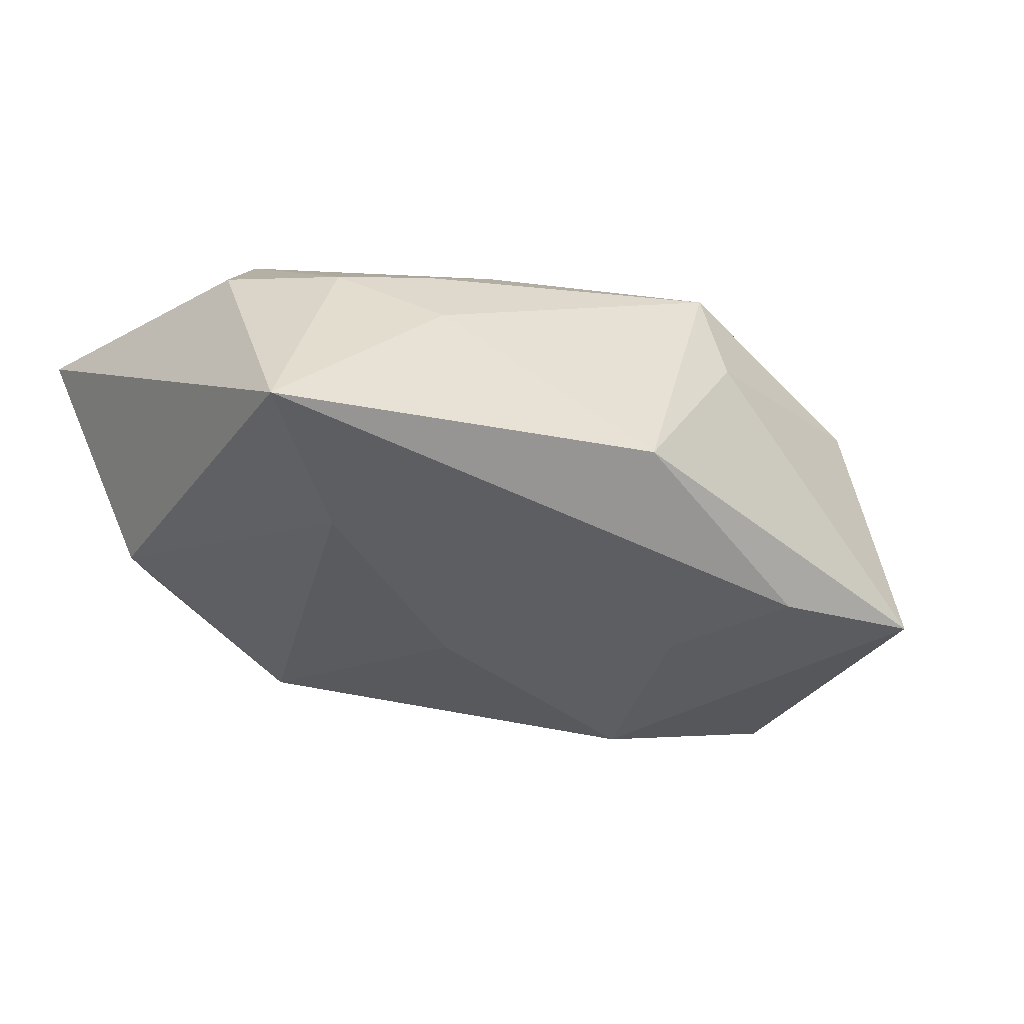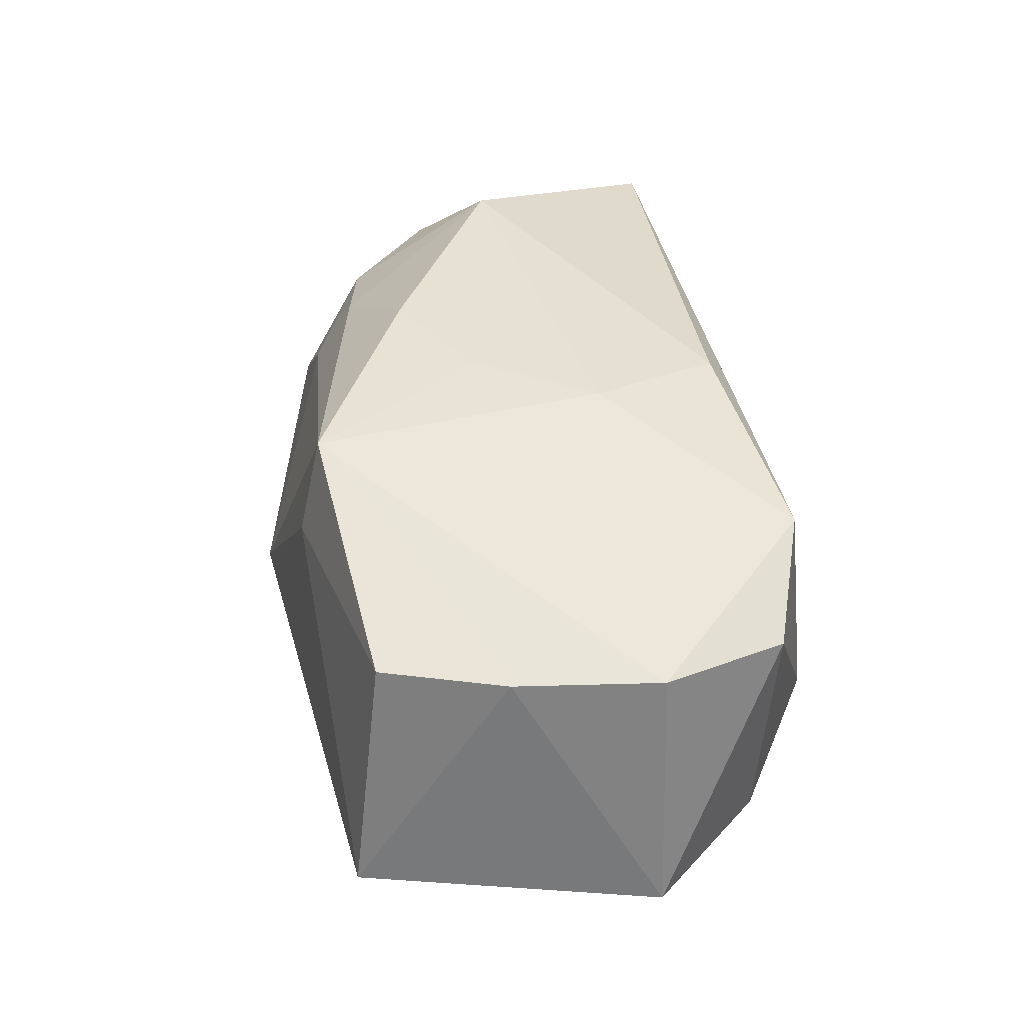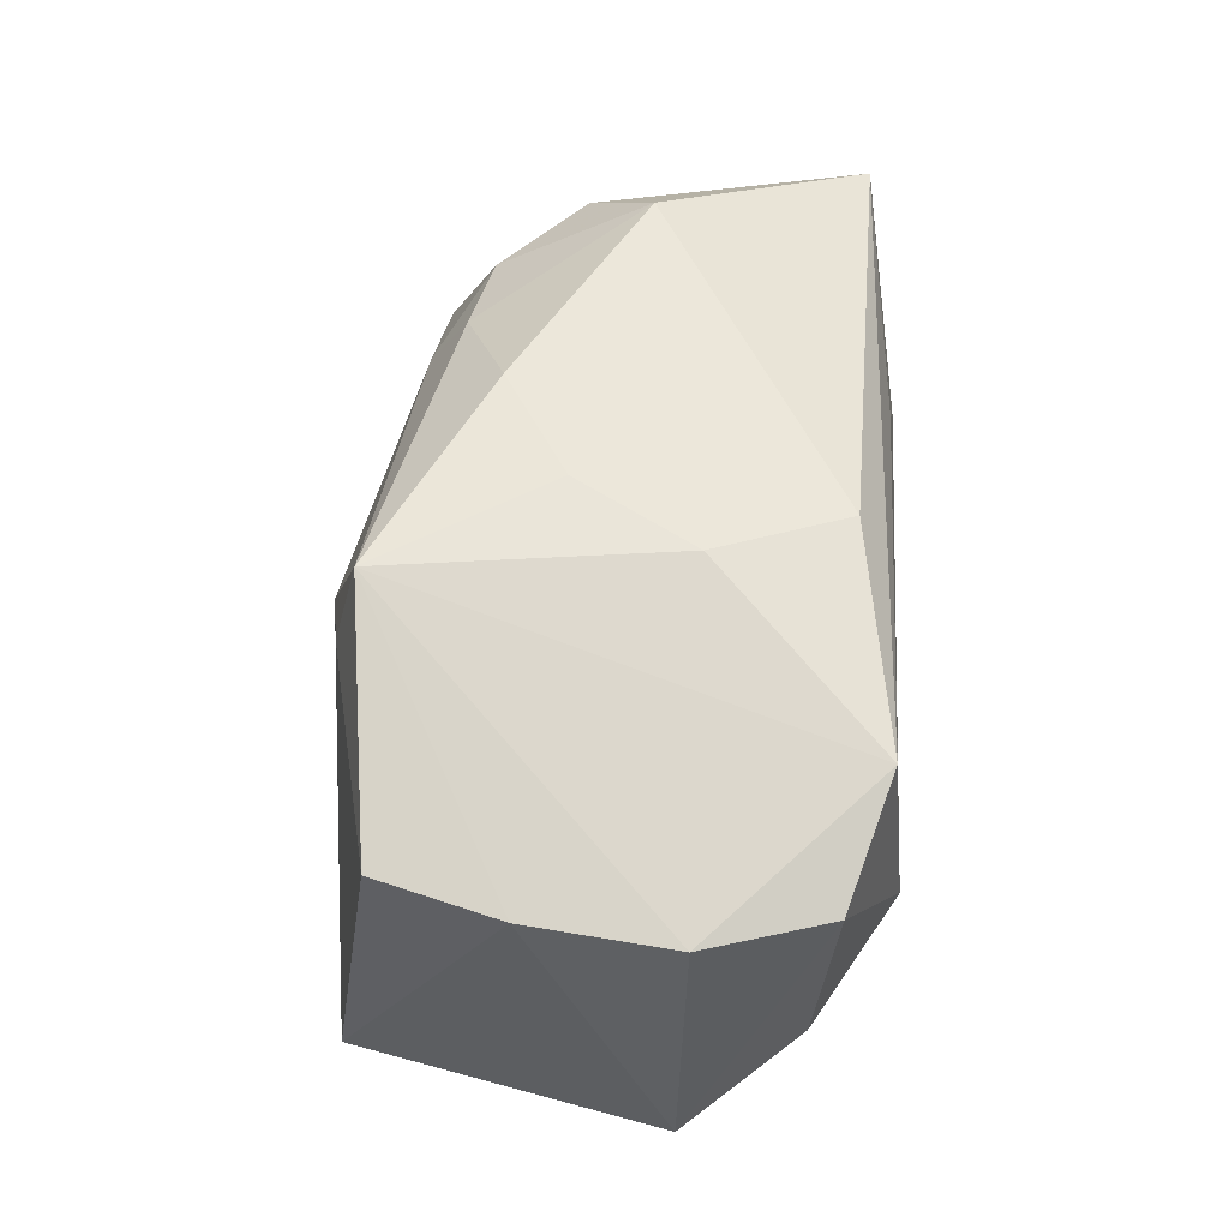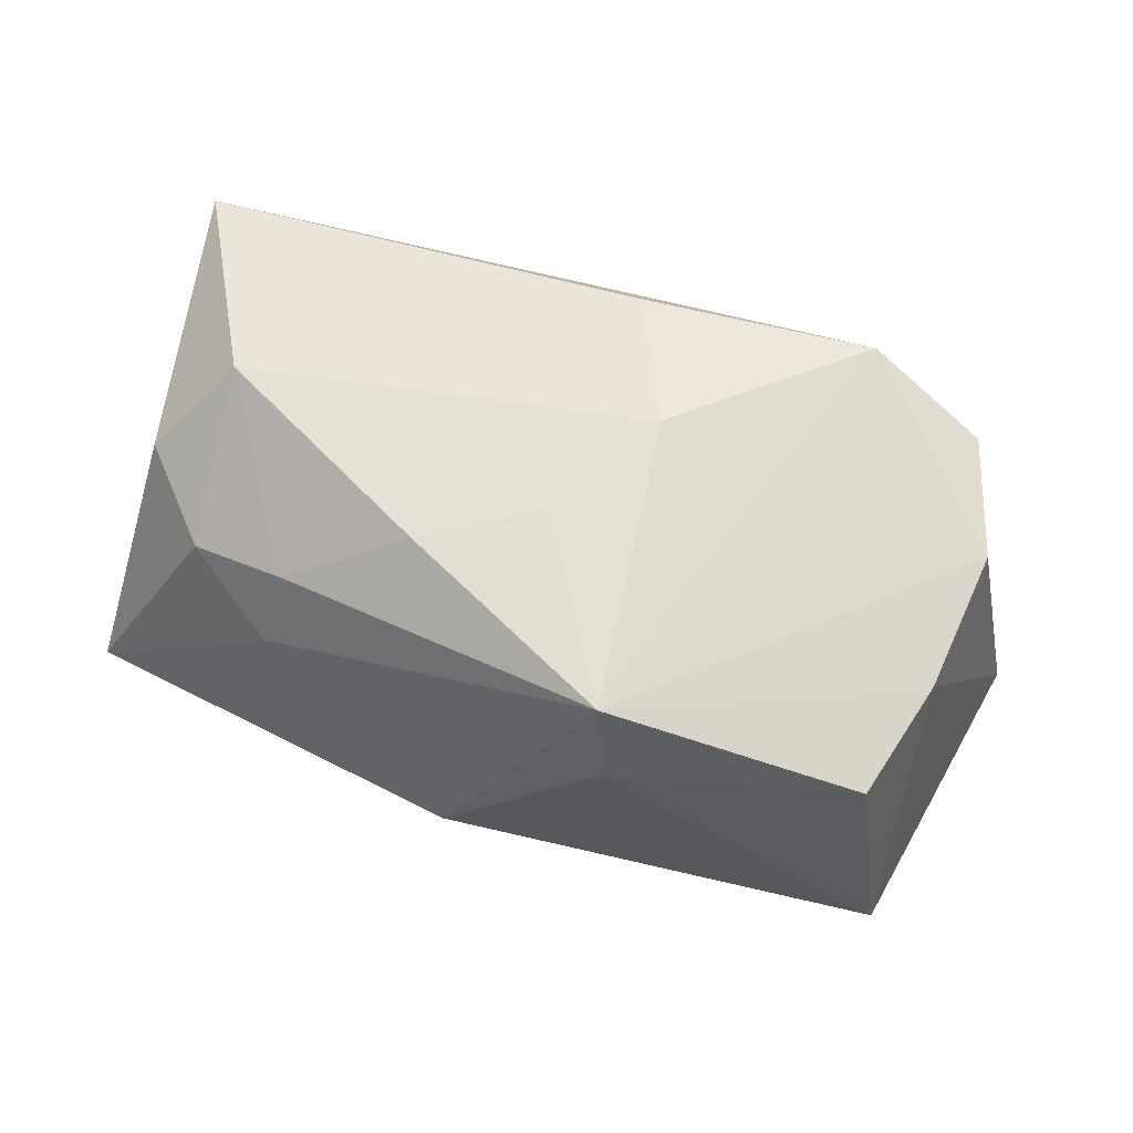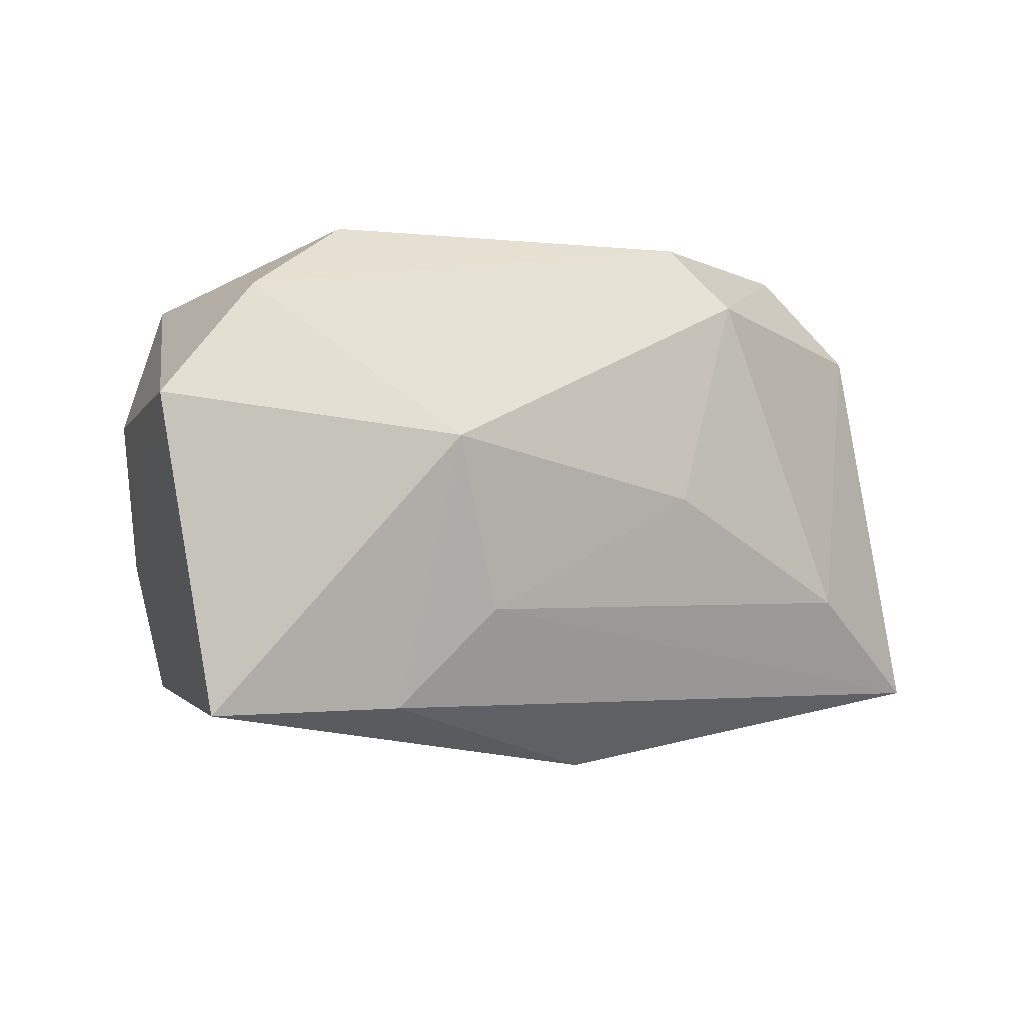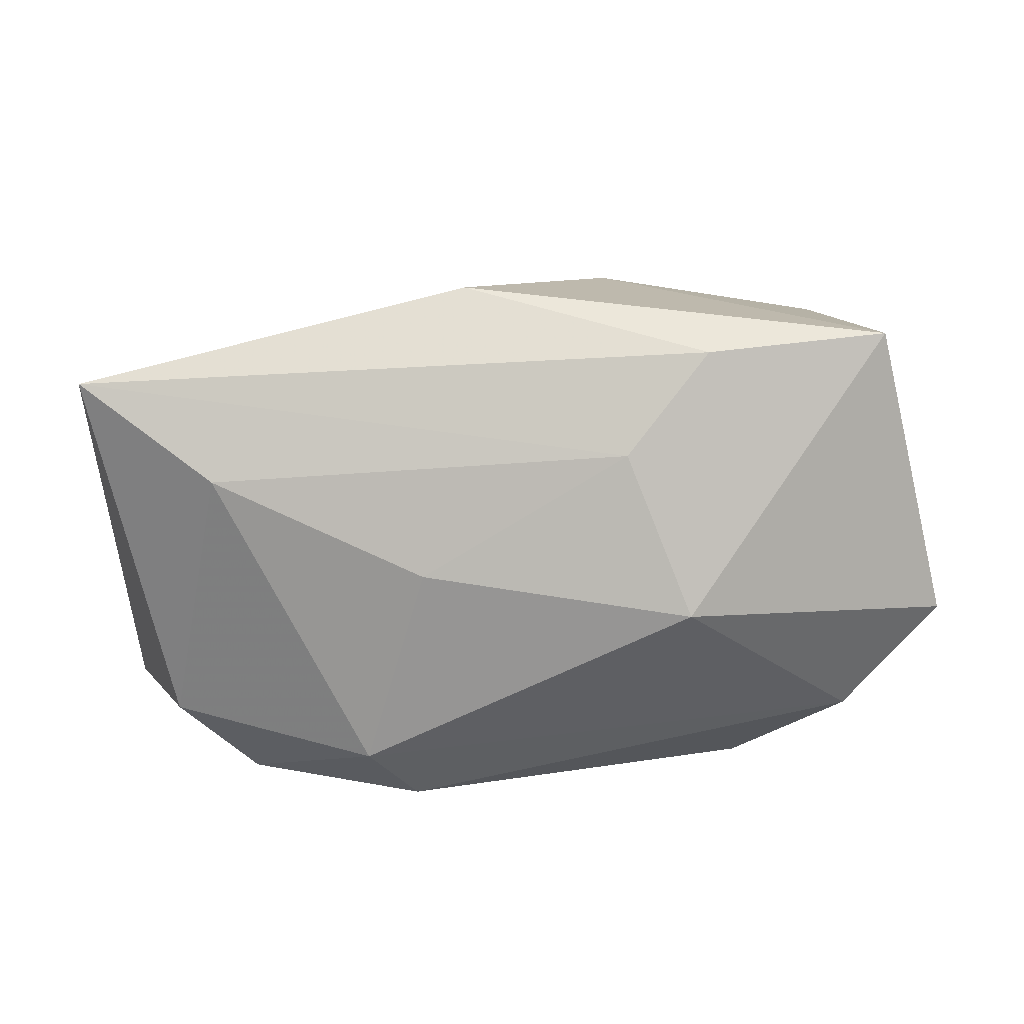
<metadata>
{"format":"obj","ext":"obj","renderer":"f3d","projection":"perspective","resolution":1024,"background":"white","views":[{"elev":-28.2,"azim":-40.0,"up":"+Z"},{"elev":42.3,"azim":79.9,"up":"+Z"},{"elev":57.7,"azim":92.4,"up":"+Z"},{"elev":66.1,"azim":17.5,"up":"+Z"},{"elev":-6.7,"azim":149.3,"up":"+Y"},{"elev":-70.0,"azim":1.4,"up":"+Z"}]}
</metadata>
<code>
v 0.03621 -0.008022 0.01179
v 0.04337 0.005318 -0.01259
v 0.001347 0.01859 0.01763
v -0.04274 0.02075 0.01069
v 0.0231 0.02143 0.01528
v -0.01668 0.02246 0.007443
v 0.03297 -0.01963 0.01242
v 0.006746 0.005868 0.01973
v 0.03794 0.005743 0.01151
v -0.02773 0.02434 -0.007162
v -0.03158 -0.01381 0.008884
v 0.0343 0.01629 -0.01156
v -0.02318 -0.01938 0.005263
v -0.003767 -0.0274 -0.006083
v 0.03444 0.01755 0.01078
v -0.04193 -0.01977 -0.01093
v 0.01176 -0.01295 -0.01685
v 0.02342 0.02385 -0.006826
v -0.03875 -0.005549 0.009751
v -0.01471 0.01825 -0.01778
v -0.00838 -0.001641 -0.01882
v -0.01081 -0.01131 0.01927
v -0.0002031 -0.005321 0.01973
v 0.01989 -0.02211 -0.01317
v 0.01769 0.002403 -0.02074
v -0.02885 -0.01076 -0.0155
v -0.02214 -0.01559 0.01205
v 0.0373 -0.02296 -0.01079
v -0.01018 0.02434 -0.01415
v -0.03489 0.01561 -0.01074
v -0.03206 0.0007103 0.01749
v 0.009467 -0.02186 0.01973
v 0.01063 -0.02417 0.01032
f 26 17 16
f 6 10 4
f 4 16 19
f 16 17 24
f 14 16 24
f 24 28 14
f 25 28 24
f 24 17 25
f 29 10 18
f 20 10 29
f 30 10 20
f 30 26 16
f 20 26 30
f 30 16 4
f 4 10 30
f 25 17 21
f 17 26 21
f 21 20 25
f 21 26 20
f 5 15 18
f 5 3 8
f 18 10 5
f 10 6 5
f 4 3 5
f 5 6 4
f 8 32 5
f 2 28 25
f 4 19 31
f 31 3 4
f 8 3 31
f 11 31 19
f 11 19 16
f 23 32 8
f 22 32 23
f 8 31 23
f 23 31 22
f 14 28 33
f 33 32 14
f 33 28 7
f 7 32 33
f 15 5 9
f 9 2 15
f 9 5 32
f 18 15 12
f 15 2 12
f 12 2 25
f 12 29 18
f 25 20 12
f 20 29 12
f 27 32 22
f 22 31 27
f 31 11 27
f 1 32 7
f 1 9 32
f 2 9 1
f 7 28 1
f 28 2 1
f 13 11 16
f 13 27 11
f 32 27 13
f 13 16 14
f 14 32 13

</code>
